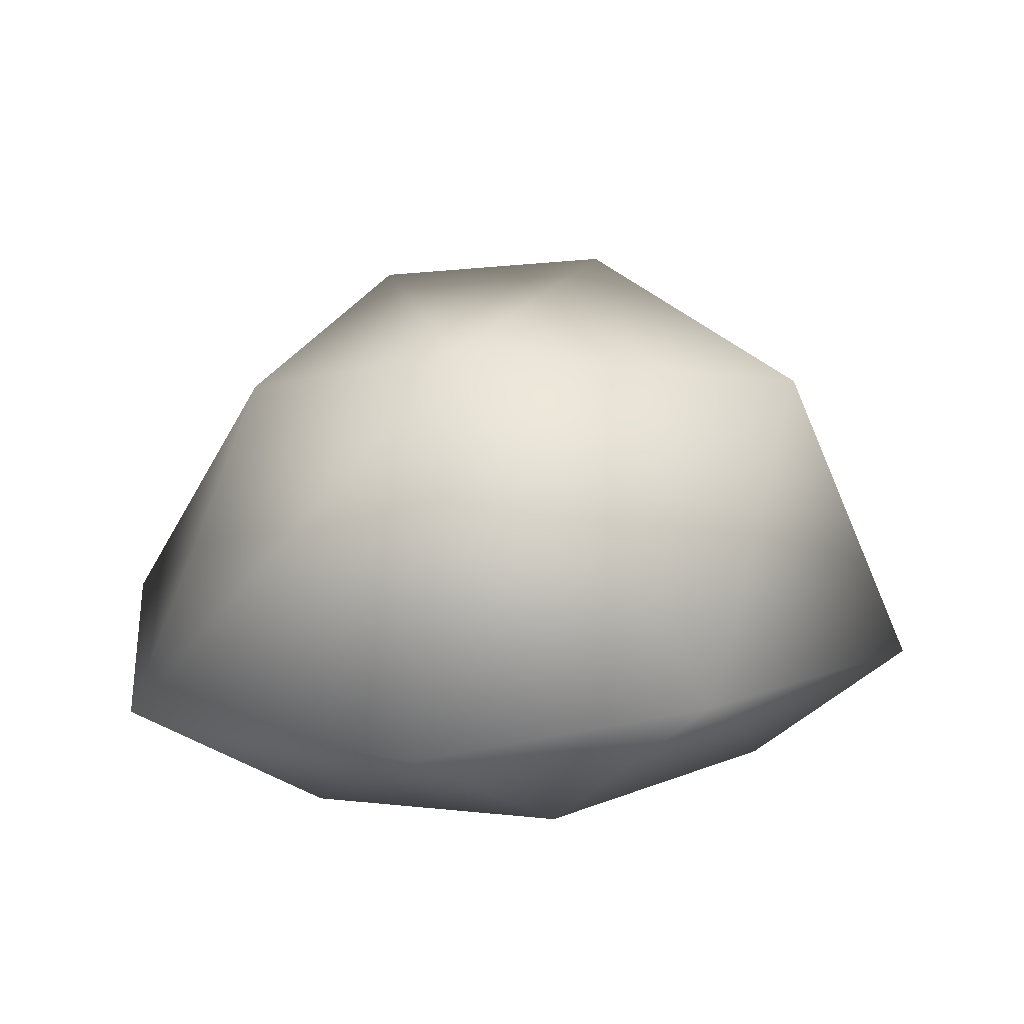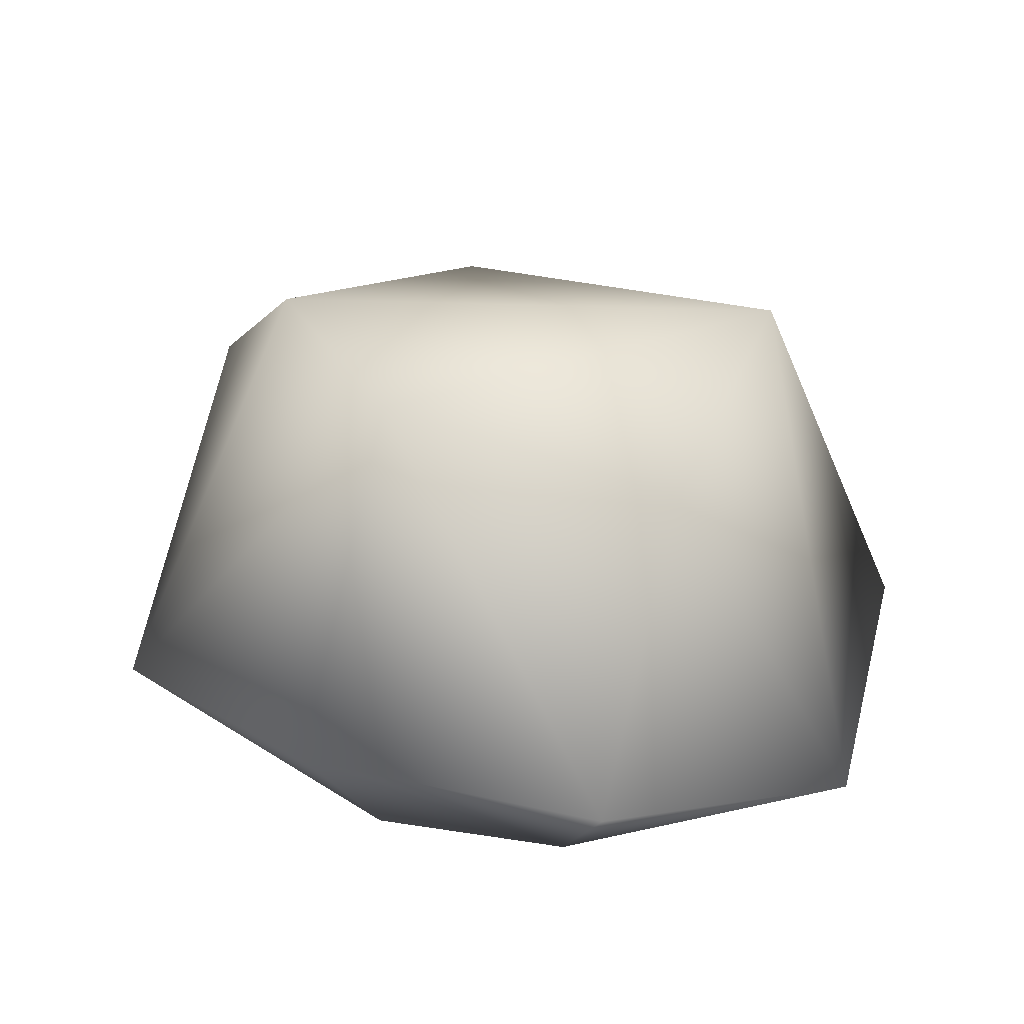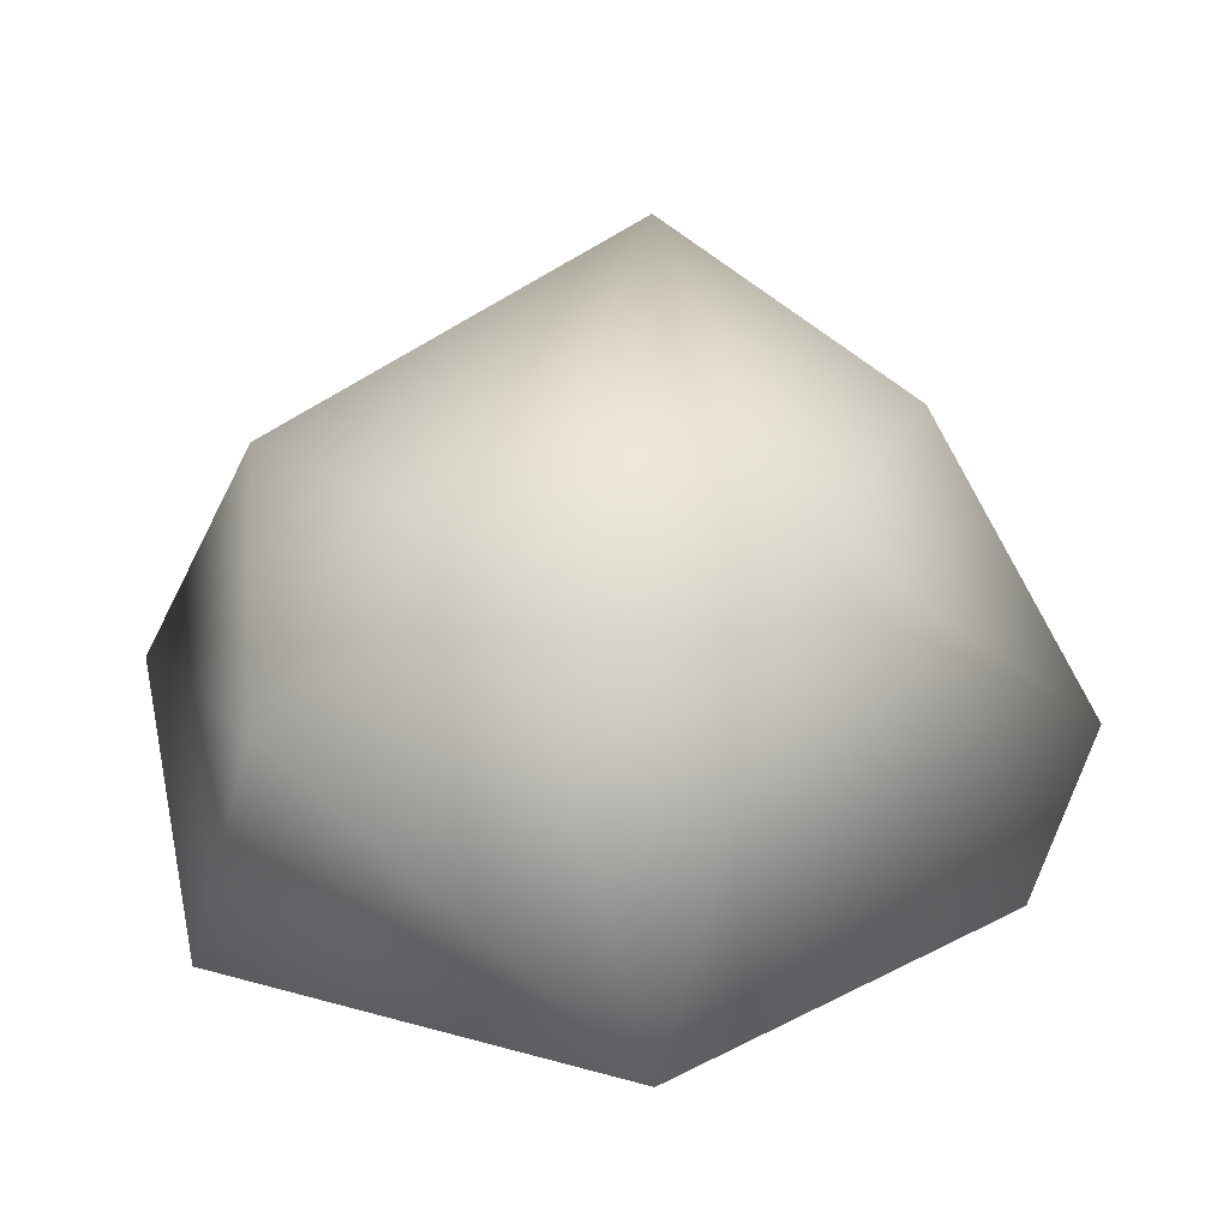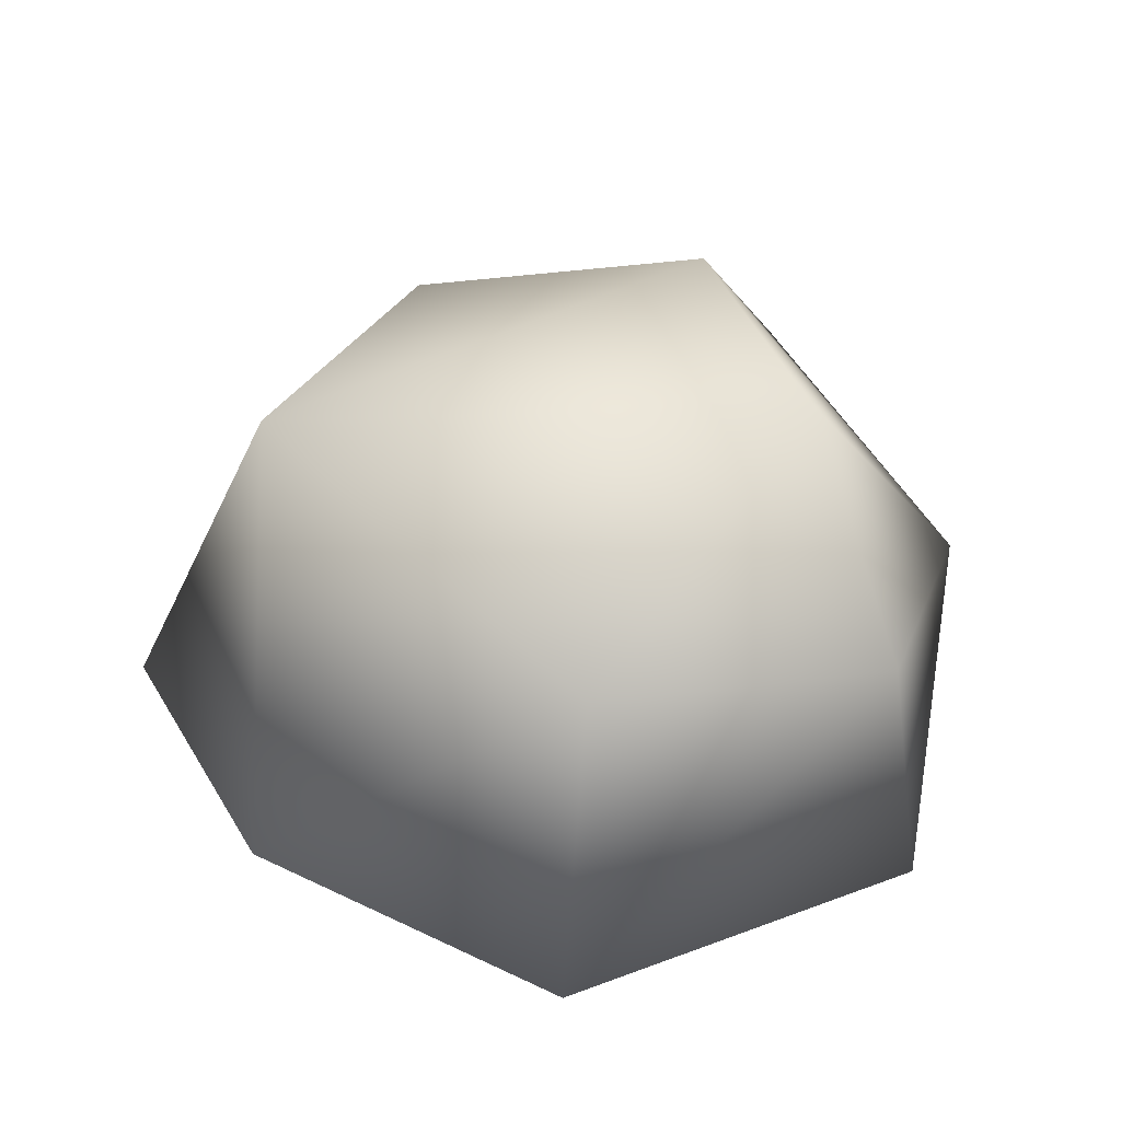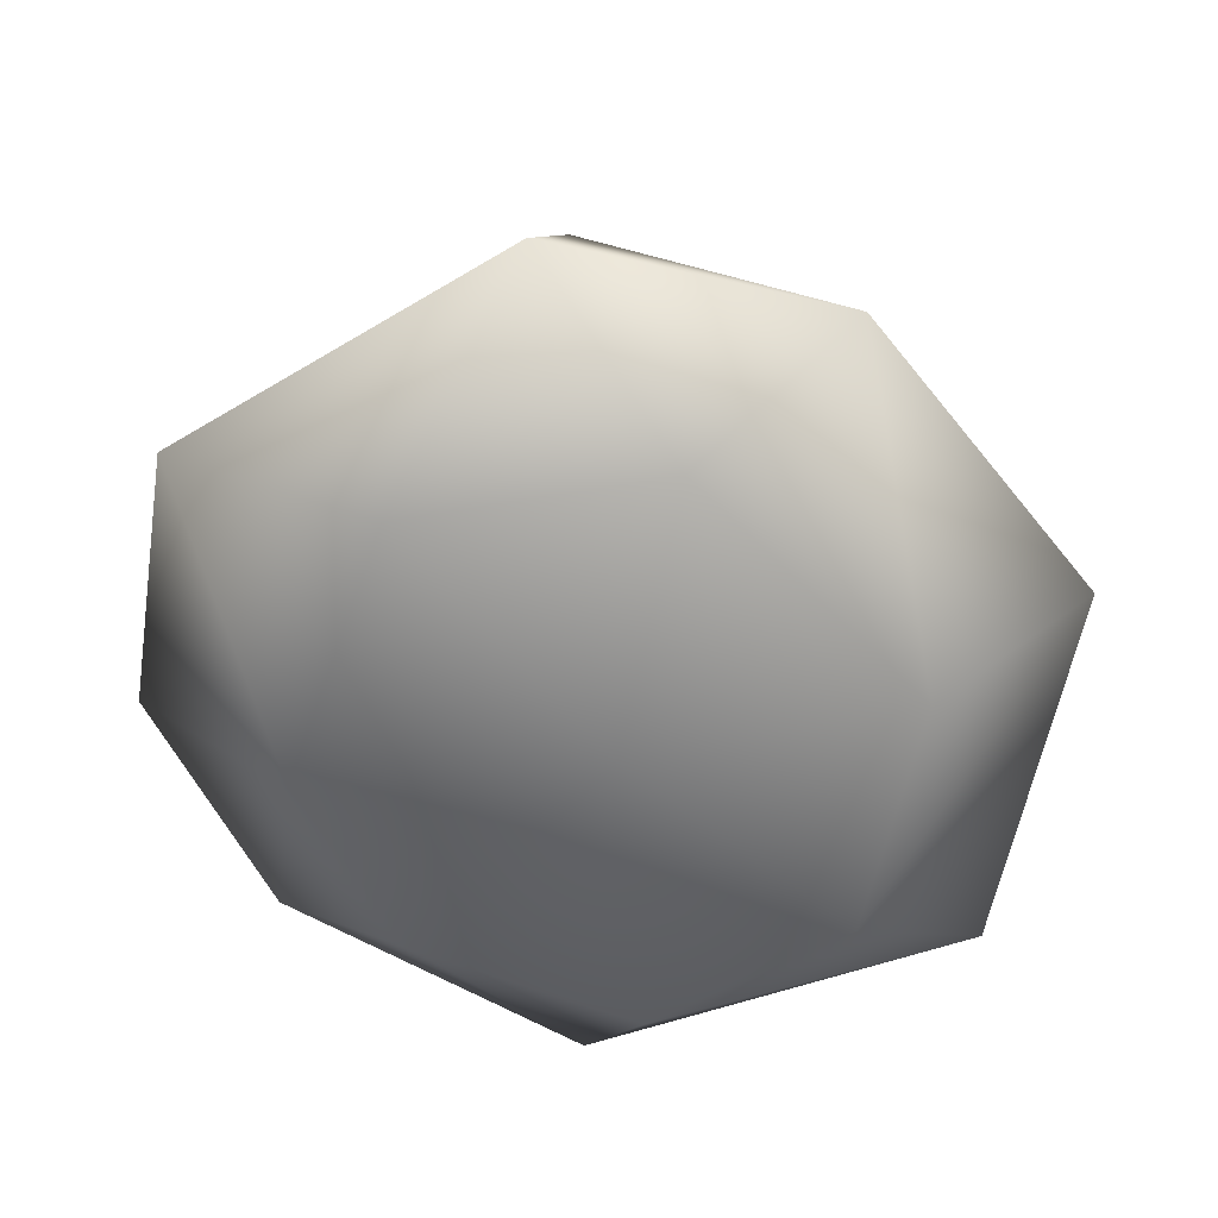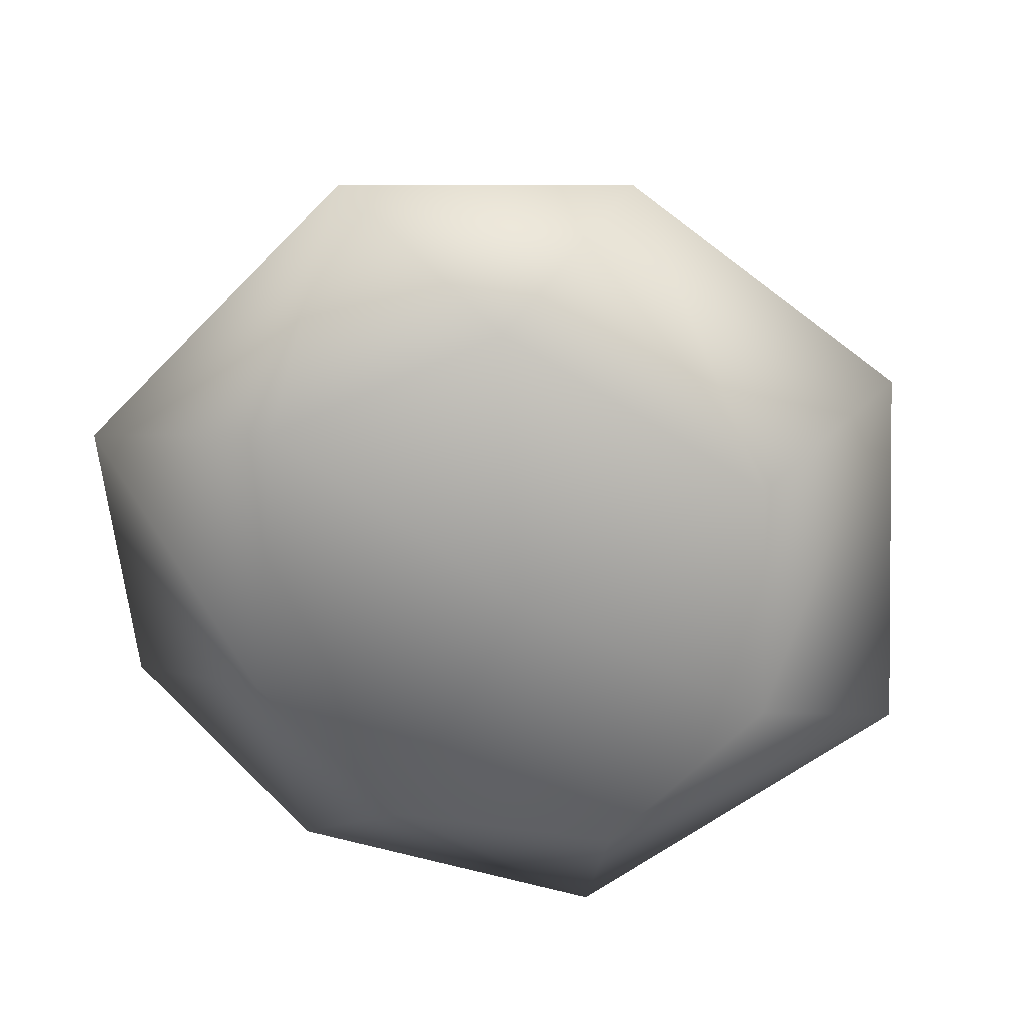
<metadata>
{"format":"obj","ext":"obj","renderer":"f3d","projection":"perspective","resolution":1024,"background":"white","views":[{"elev":13.6,"azim":4.7,"up":"+Y"},{"elev":30.9,"azim":-105.9,"up":"+Y"},{"elev":-48.9,"azim":-180.0,"up":"+Z"},{"elev":48.9,"azim":78.6,"up":"+Y"},{"elev":-59.0,"azim":0.9,"up":"+Y"},{"elev":-68.4,"azim":15.2,"up":"+Y"}]}
</metadata>
<code>
o rock_small
v -19.05 -0 -1.515
v -12.45 1e-06 16.35
v 0.5086 -1e-06 -0.04171
v 4.519 0 19.08
v 18.85 0 3.641
v -18.36 28.16 6.596
v -10.88 33.98 -12.2
v -2.294 33.09 19.36
v 5.543 35 -15.56
v 21.04 28.46 2.572
v 1.925 -3e-06 -19.88
v 14.96 -1e-06 -12.76
v -12.32 -1e-06 -13.75
v -12.45 1e-06 16.35
v -19.05 -0 -1.515
v -25.8 6.576 17.53
v -29.51 10.52 -2.094
v -25.8 6.576 17.53
v -4.13 7.923 29.97
v -12.45 1e-06 16.35
v 4.519 0 19.08
v -22.59 14.63 -21.02
v -10.88 33.98 -12.2
v -29.51 10.52 -2.094
v -18.36 28.16 6.596
v 5.543 35 -15.56
v -10.88 33.98 -12.2
v -2.156 10.01 -29.97
v -22.59 14.63 -21.02
v 23.94 7.994 -19.47
v 19.52 24.68 -18
v -2.156 10.01 -29.97
v 5.543 35 -15.56
v 21.04 28.46 2.572
v 19.52 24.68 -18
v 29.51 8.911 5.796
v 23.94 7.994 -19.47
v 29.51 8.911 5.796
v 18.85 0 3.641
v 15.24 10.16 24.11
v 4.519 0 19.08
v -22.59 14.63 -21.02
v -12.32 -1e-06 -13.75
v -2.156 10.01 -29.97
v 1.925 -3e-06 -19.88
v 14.96 -1e-06 -12.76
v 23.94 7.994 -19.47
v 1.925 -3e-06 -19.88
v -2.156 10.01 -29.97
v 18.85 0 3.641
v 29.51 8.911 5.796
v 14.96 -1e-06 -12.76
v 23.94 7.994 -19.47
v -12.32 -1e-06 -13.75
v -22.59 14.63 -21.02
v -19.05 -0 -1.515
v -29.51 10.52 -2.094
v 29.51 8.911 5.796
v 15.24 10.16 24.11
v 21.04 28.46 2.572
v -2.294 33.09 19.36
v -18.36 28.16 6.596
v -2.294 33.09 19.36
v -25.8 6.576 17.53
v -4.13 7.923 29.97
v 15.24 10.16 24.11
v 4.519 0 19.08
v -4.13 7.923 29.97
v 5.543 35 -15.56
v 19.52 24.68 -18
v 21.04 28.46 2.572
v -25.8 6.576 17.53
v -29.51 10.52 -2.094
v -18.36 28.16 6.596
v -4.13 7.923 29.97
f 3 2 1
f 3 4 2
f 5 4 3
f 8 7 6
f 8 9 7
f 10 9 8
f 12 3 11
f 12 5 3
f 13 3 1
f 13 11 3
f 16 15 14
f 16 17 15
f 20 19 18
f 20 21 19
f 24 23 22
f 24 25 23
f 28 27 26
f 28 29 27
f 32 31 30
f 32 33 31
f 36 35 34
f 36 37 35
f 40 39 38
f 40 41 39
f 44 43 42
f 44 45 43
f 48 47 46
f 48 49 47
f 52 51 50
f 52 53 51
f 56 55 54
f 56 57 55
f 60 59 58
f 60 61 59
f 64 63 62
f 64 65 63
f 68 67 66
f 71 70 69
f 74 73 72
f 61 75 59

</code>
